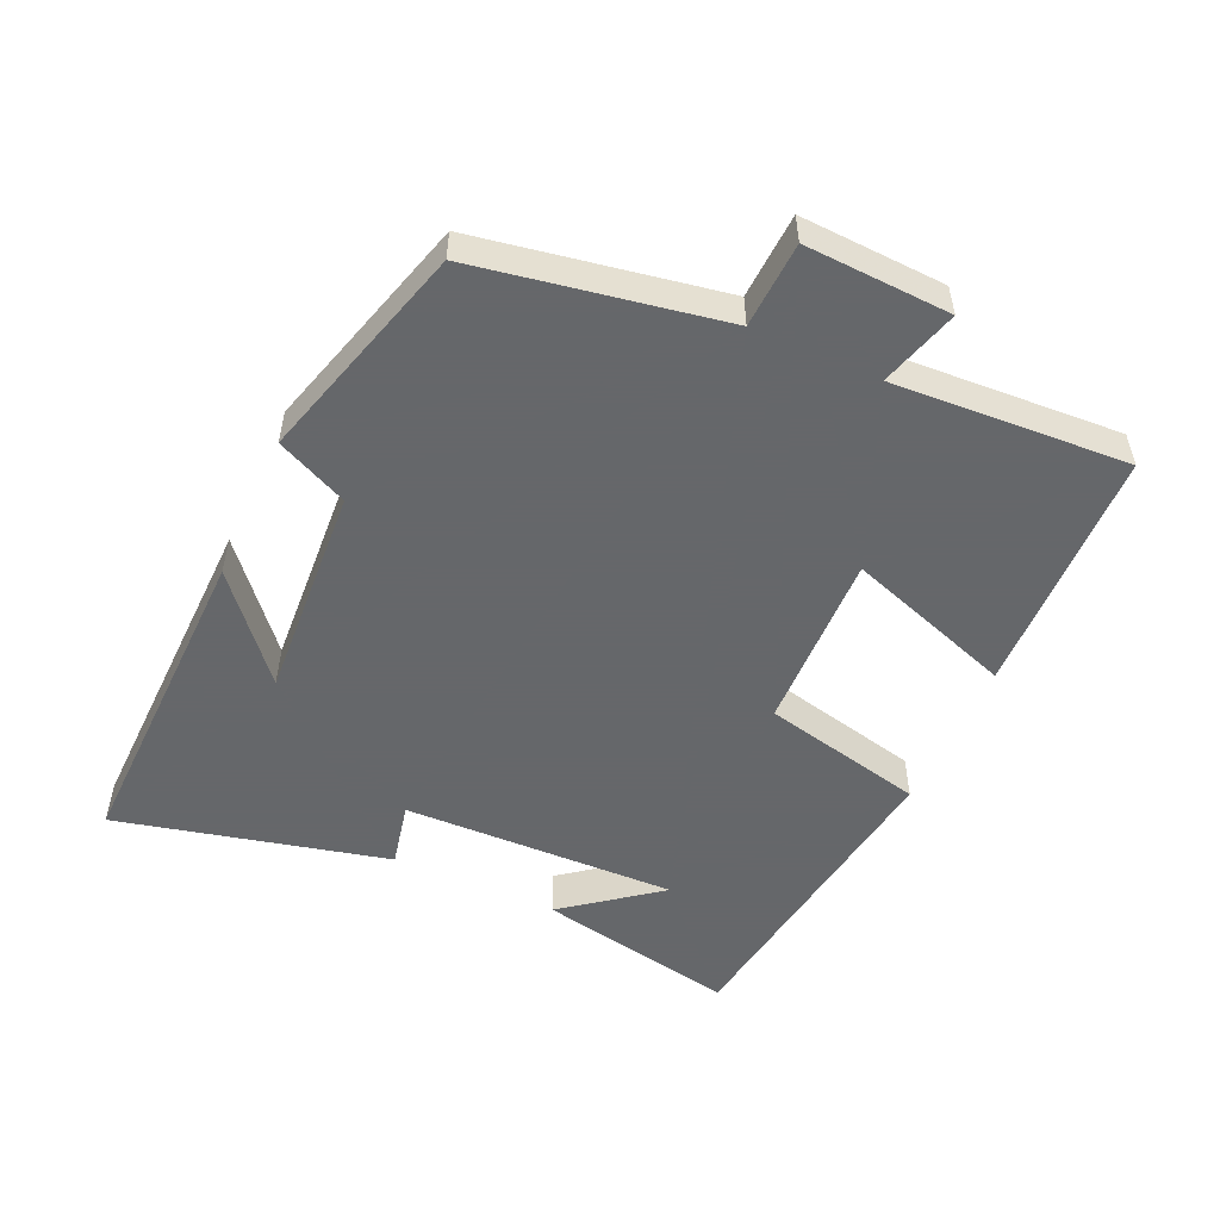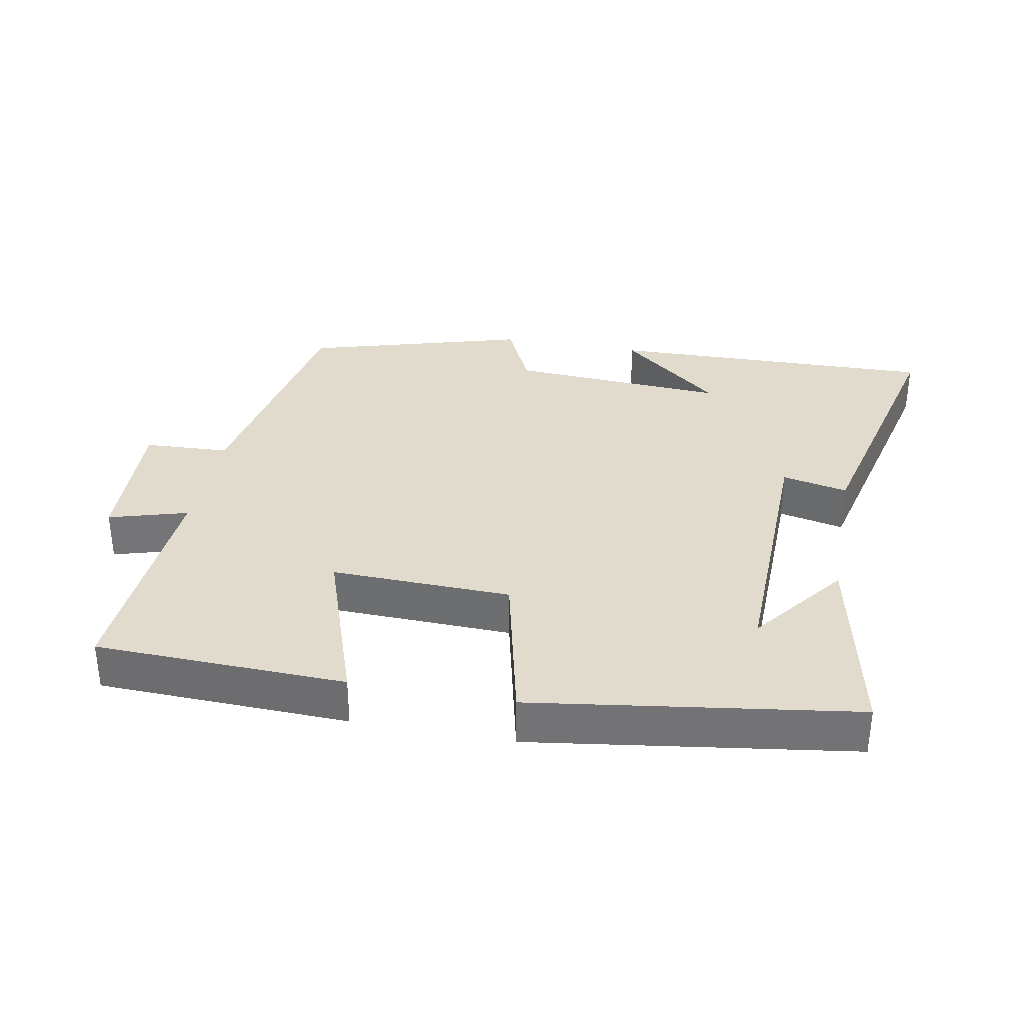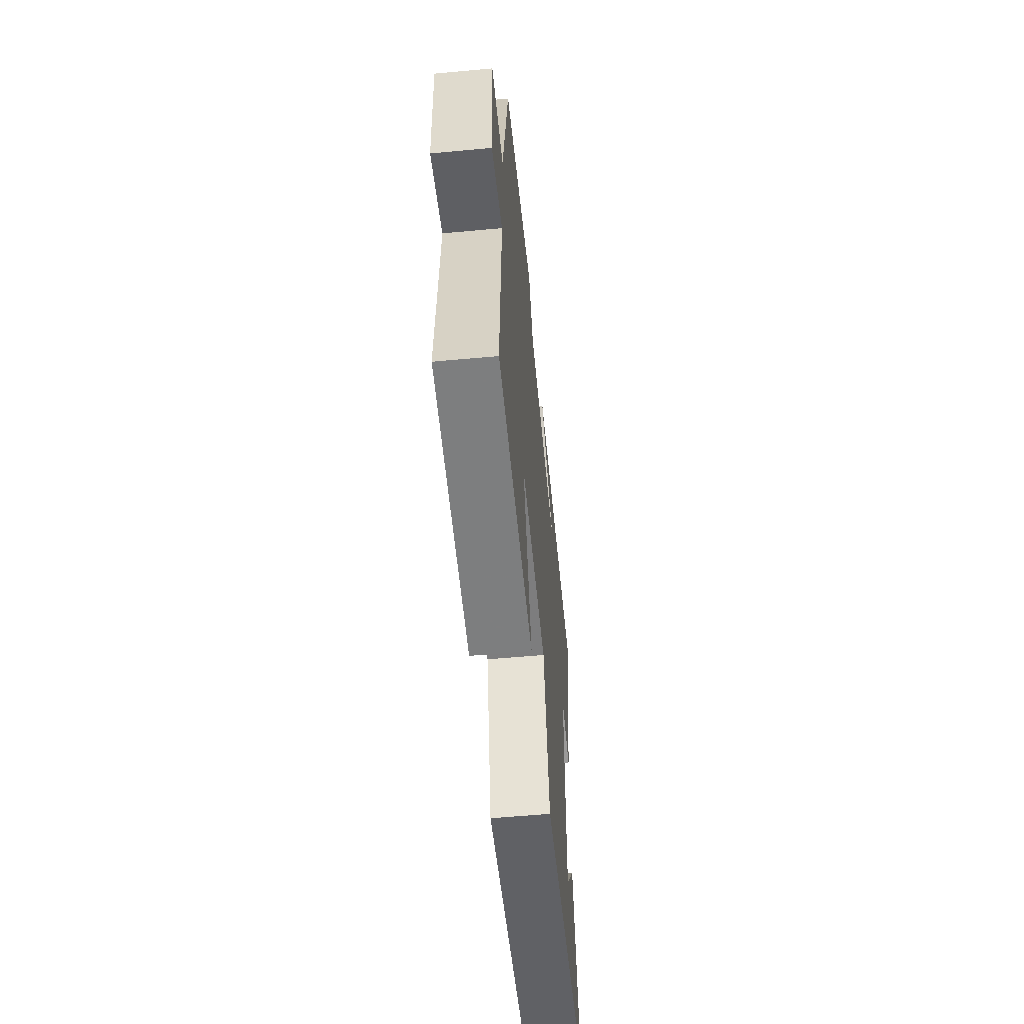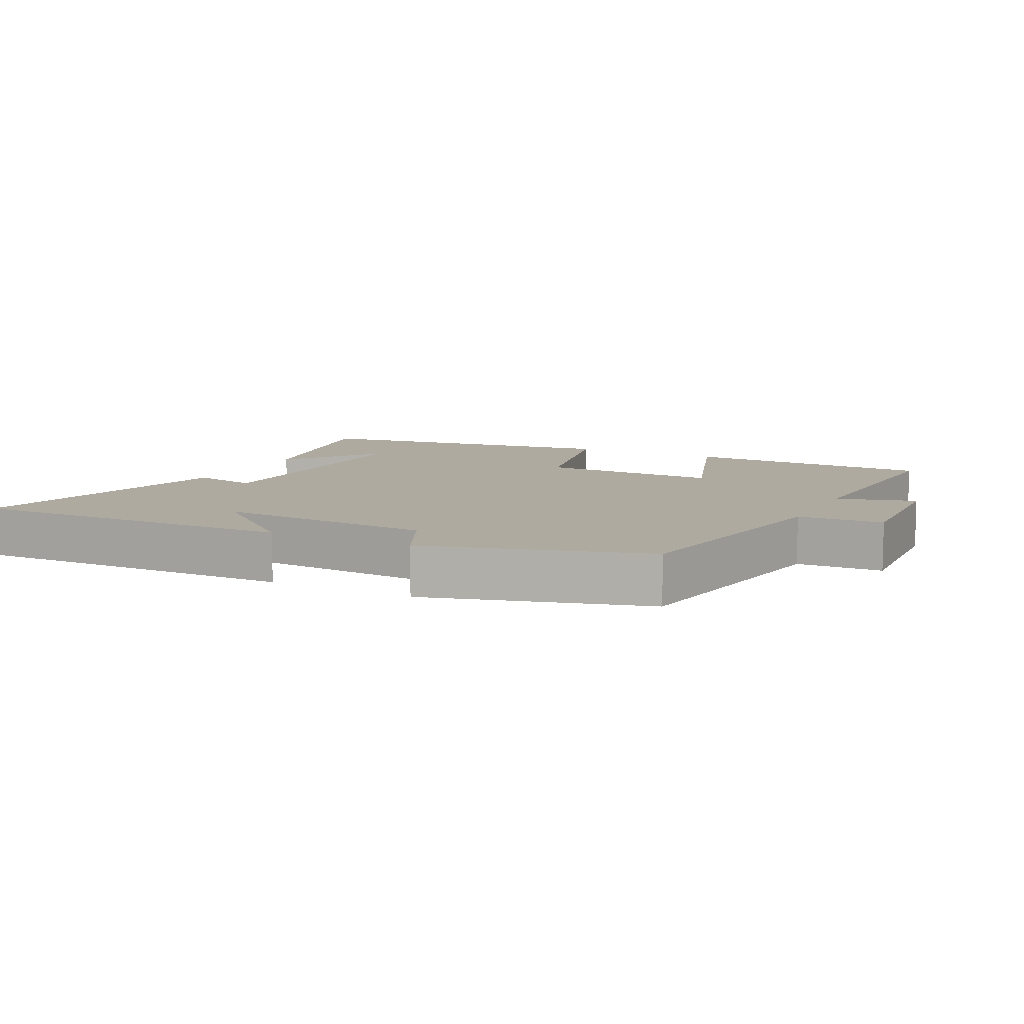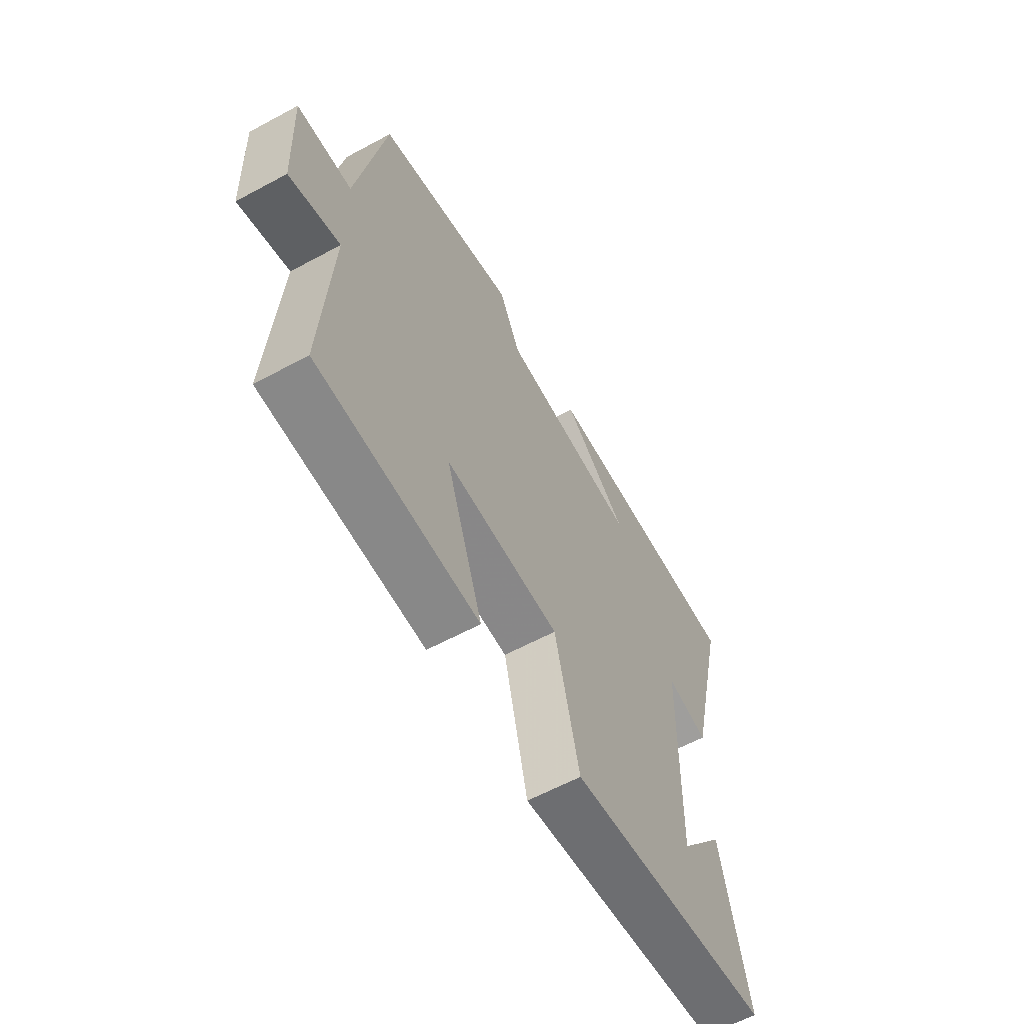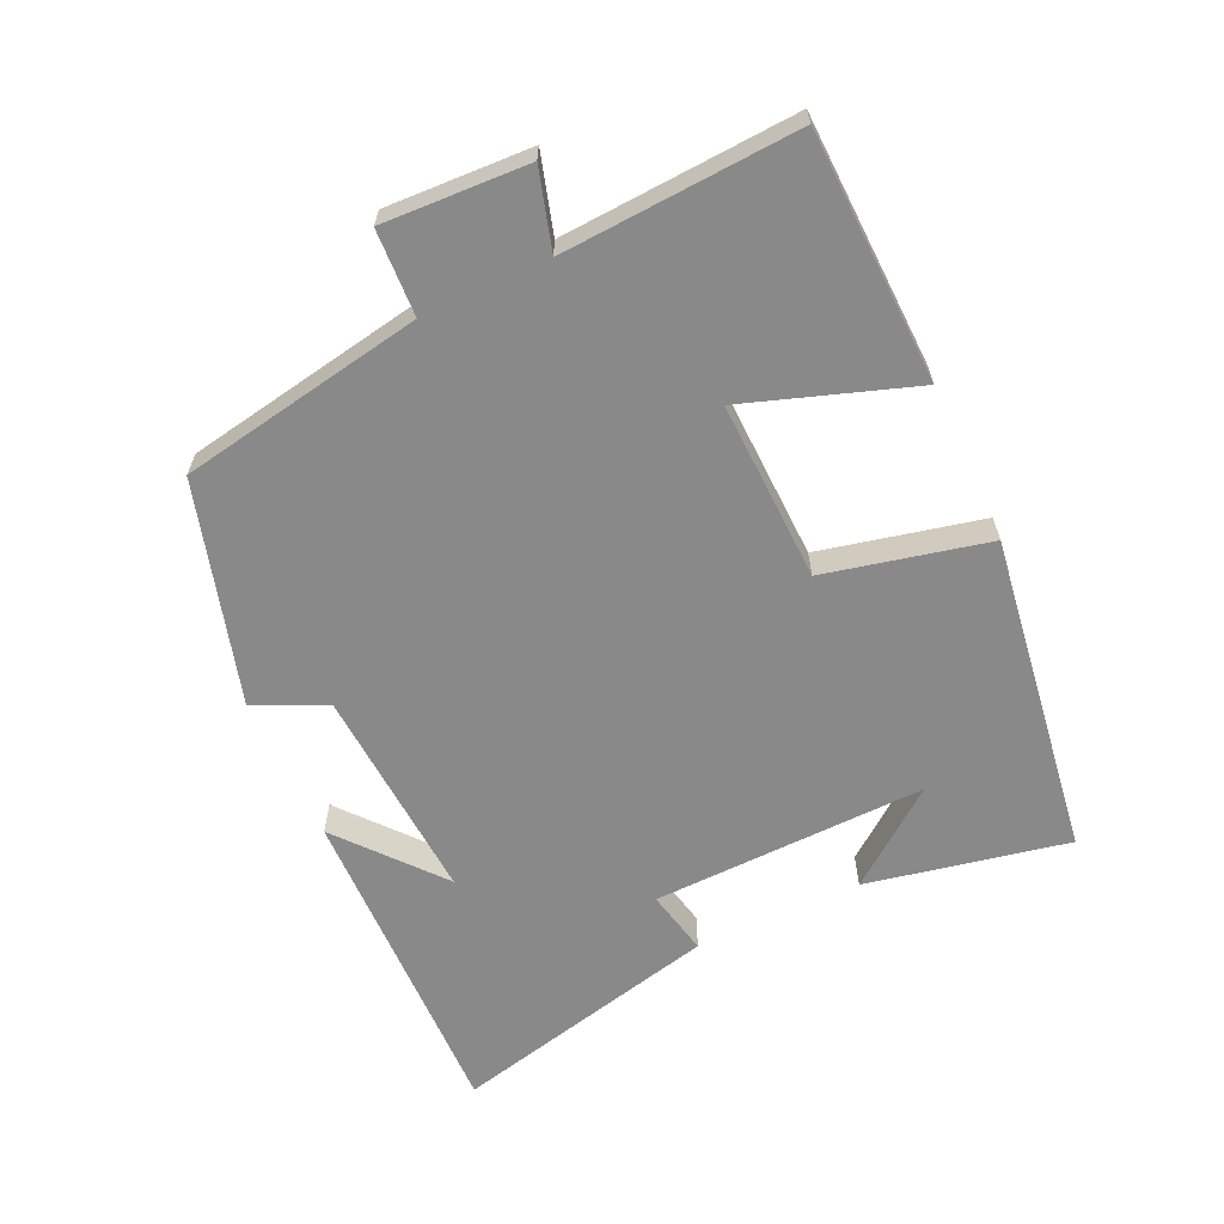
<metadata>
{"format":"obj","ext":"obj","renderer":"f3d","projection":"perspective","resolution":1024,"background":"white","views":[{"elev":-52.0,"azim":65.7,"up":"+Y"},{"elev":33.8,"azim":-169.4,"up":"+Y"},{"elev":-57.5,"azim":95.5,"up":"+Z"},{"elev":9.4,"azim":26.6,"up":"+Y"},{"elev":-61.2,"azim":118.8,"up":"+Z"},{"elev":-63.0,"azim":114.9,"up":"+Y"}]}
</metadata>
<code>
v 0.436 0.07 0.406
v 0.5 0.07 0.045
v 0.626 0.07 0.039
v 0.616 0.07 -0.175
v 0.5 0.07 -0.141
v 0.52 0.07 -0.488
v 0.151 0.07 -0.5
v 0.236 0.07 -0.252
v -0.03 0.07 -0.26
v -0.085 0.07 -0.5
v -0.56 0.07 -0.432
v -0.5 0.07 -0.135
v -0.393 0.07 -0.274
v -0.403 0.07 0.132
v -0.5 0.07 0.111
v -0.595 0.07 0.511
v -0.109 0.07 0.5
v -0.258 0.07 0.375
v 0.062 0.07 0.395
v 0.111 0.07 0.5
v 0.436 0 0.406
v 0.5 0 0.045
v 0.626 0 0.039
v 0.616 0 -0.175
v 0.5 0 -0.141
v 0.52 0 -0.488
v 0.151 0 -0.5
v 0.236 0 -0.252
v -0.03 0 -0.26
v -0.085 0 -0.5
v -0.56 0 -0.432
v -0.5 0 -0.135
v -0.393 0 -0.274
v -0.403 0 0.132
v -0.5 0 0.111
v -0.595 0 0.511
v -0.109 0 0.5
v -0.258 0 0.375
v 0.062 0 0.395
v 0.111 0 0.5
f 19 20 1 2
f 18 19 2
f 16 17 18
f 14 15 16 18
f 13 14 18 2
f 11 12 13
f 9 10 11 13
f 9 13 2 3
f 8 9 3
f 5 6 7 8
f 5 8 3
f 3 4 5
f 22 21 40 39
f 22 39 38
f 38 37 36
f 38 36 35 34
f 22 38 34 33
f 33 32 31
f 33 31 30 29
f 23 22 33 29
f 23 29 28
f 28 27 26 25
f 23 28 25
f 25 24 23
f 1 21 22 2
f 2 22 23 3
f 3 23 24 4
f 4 24 25 5
f 5 25 26 6
f 6 26 27 7
f 7 27 28 8
f 8 28 29 9
f 9 29 30 10
f 10 30 31 11
f 11 31 32 12
f 12 32 33 13
f 13 33 34 14
f 14 34 35 15
f 15 35 36 16
f 16 36 37 17
f 17 37 38 18
f 18 38 39 19
f 19 39 40 20
f 20 40 21 1

</code>
